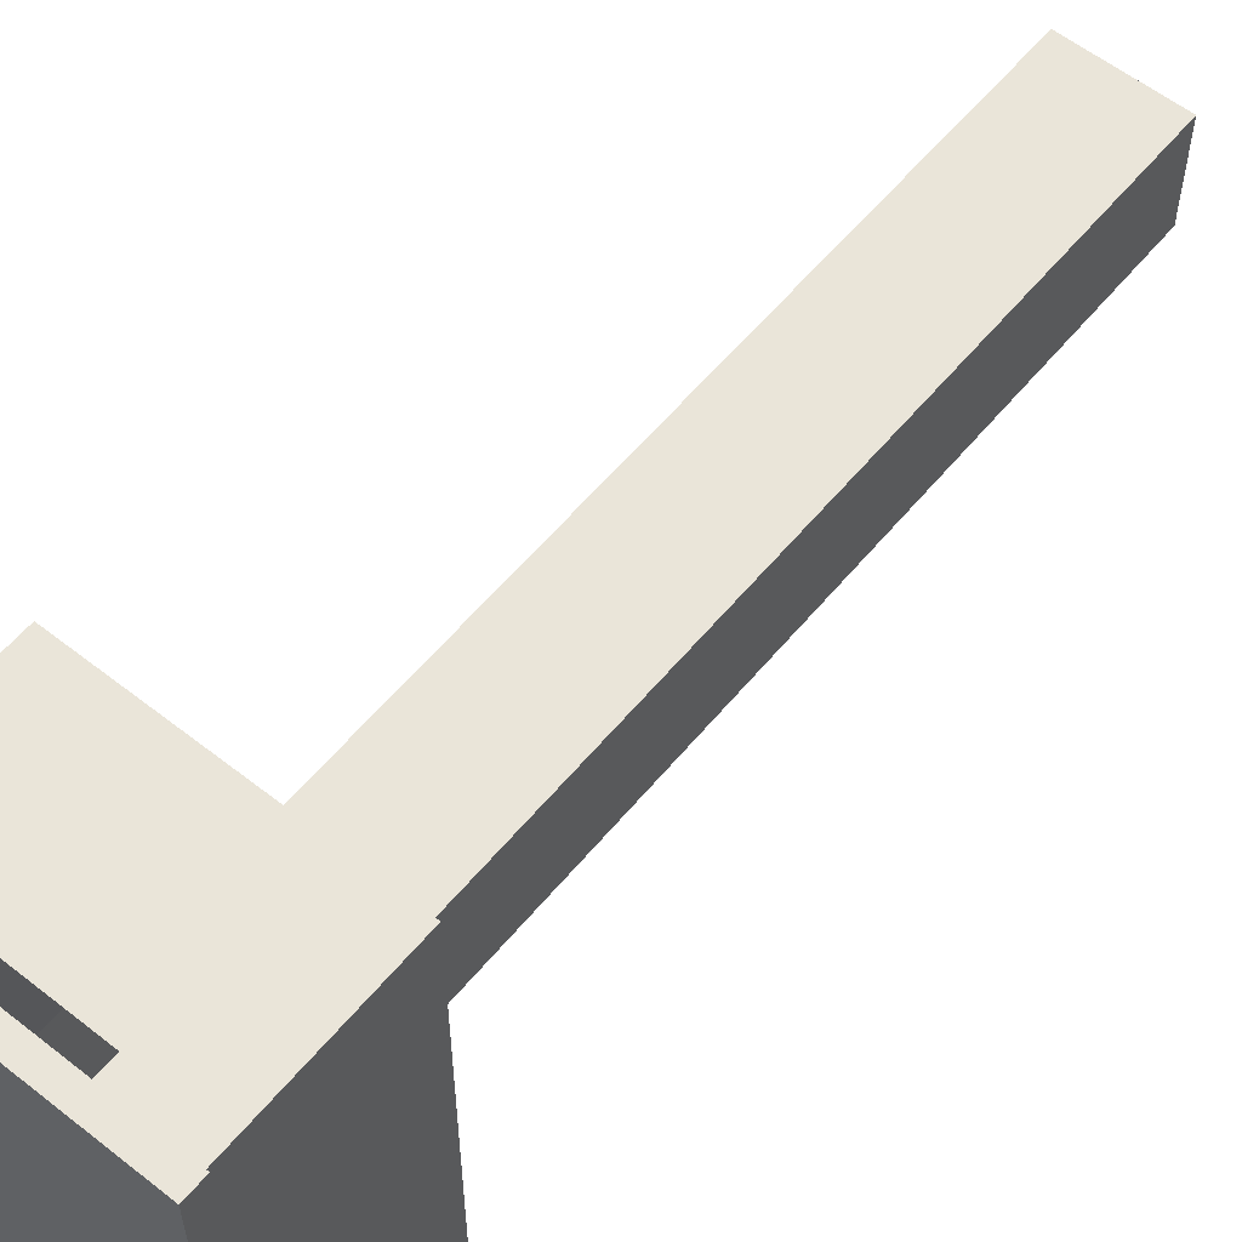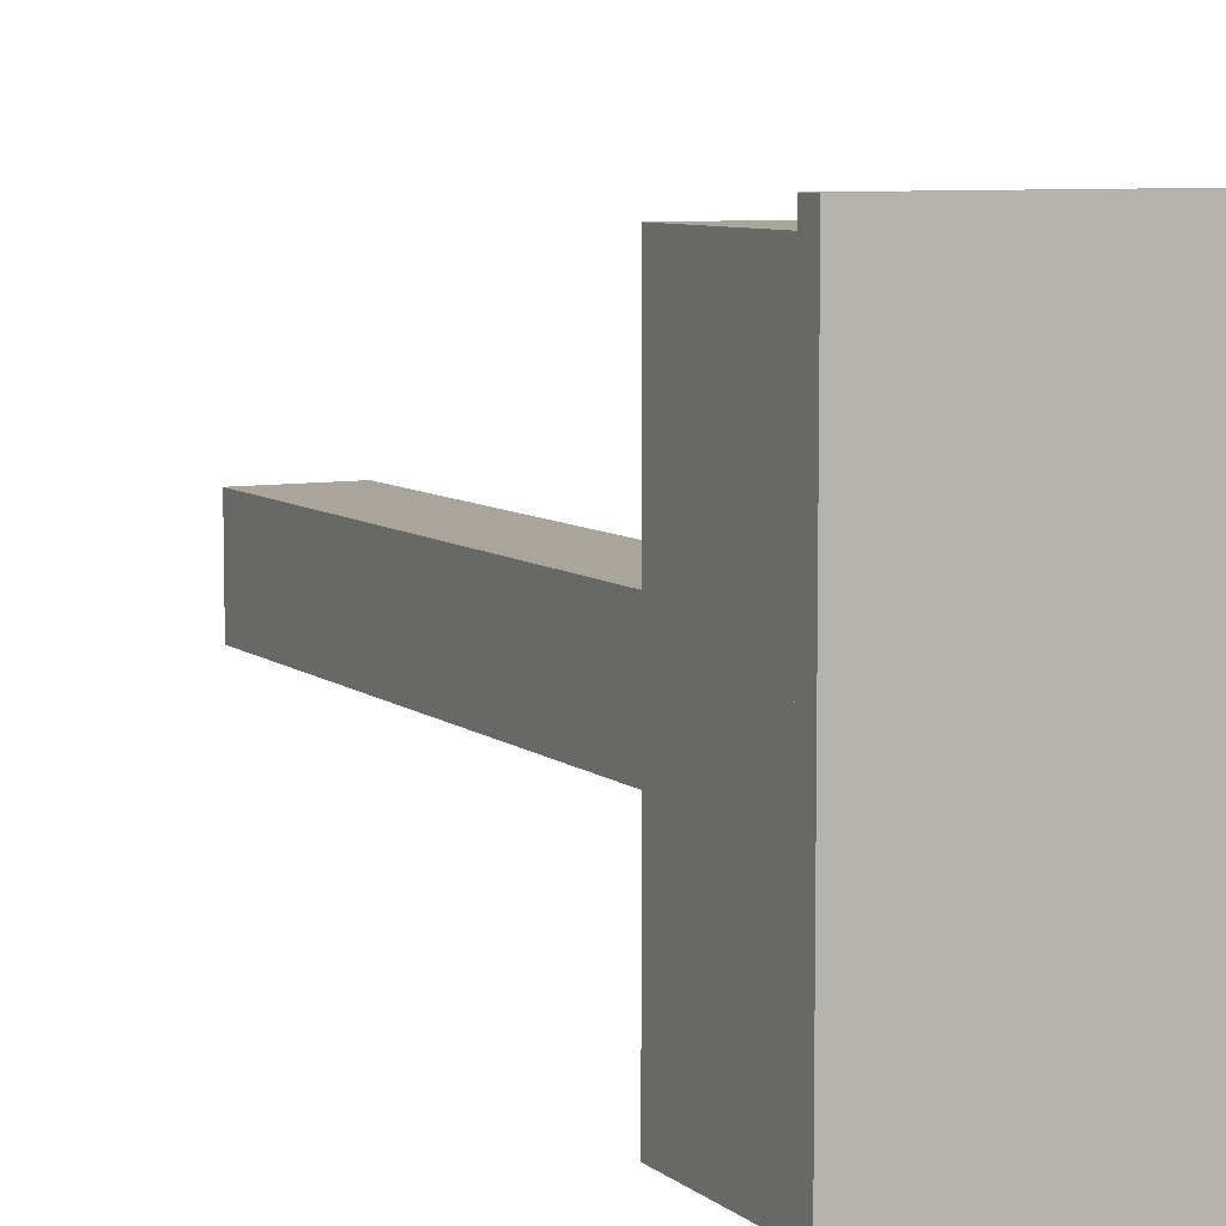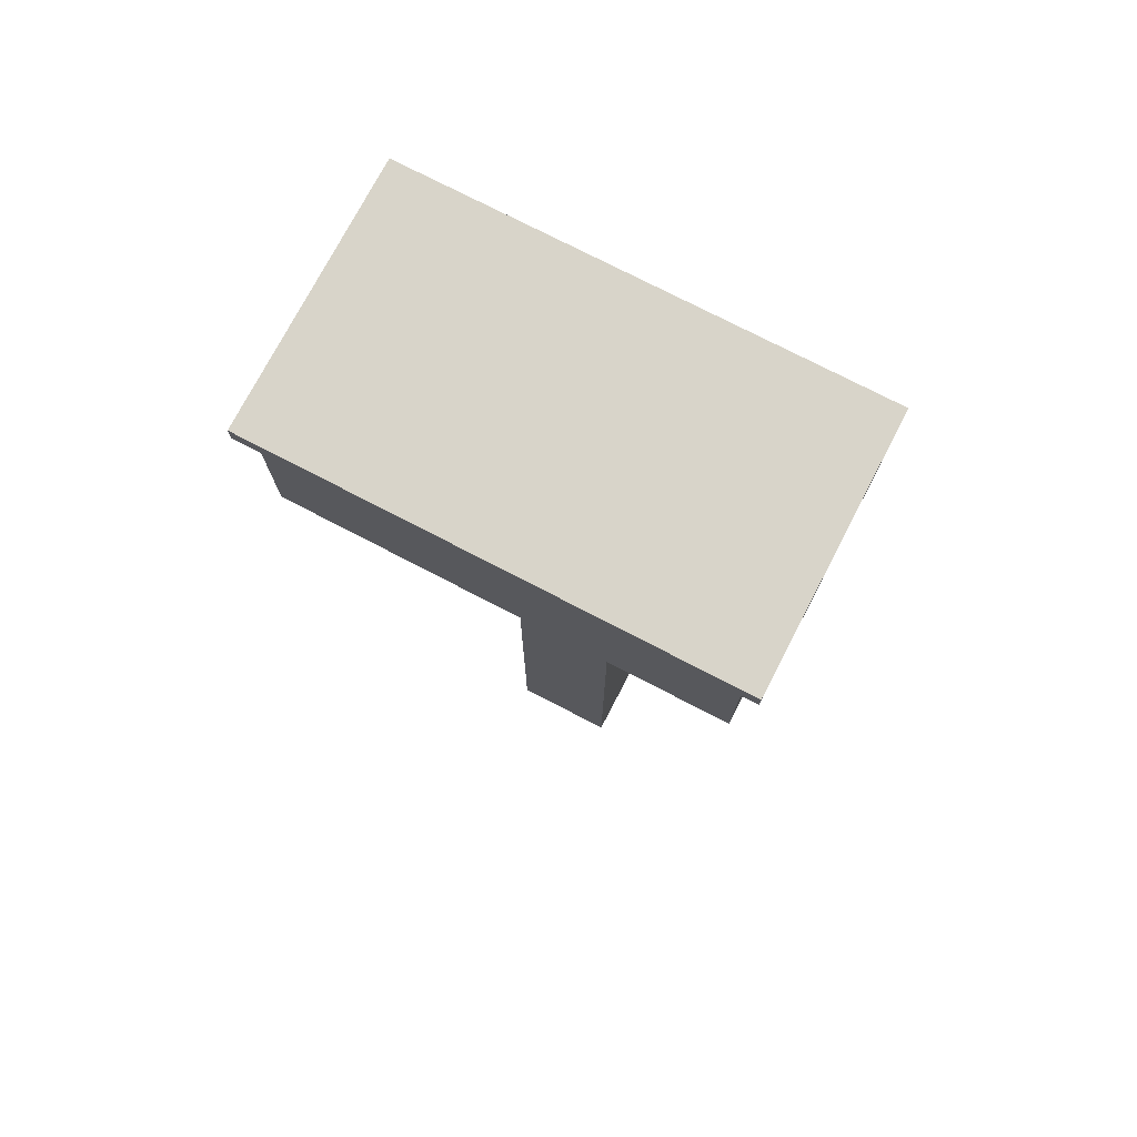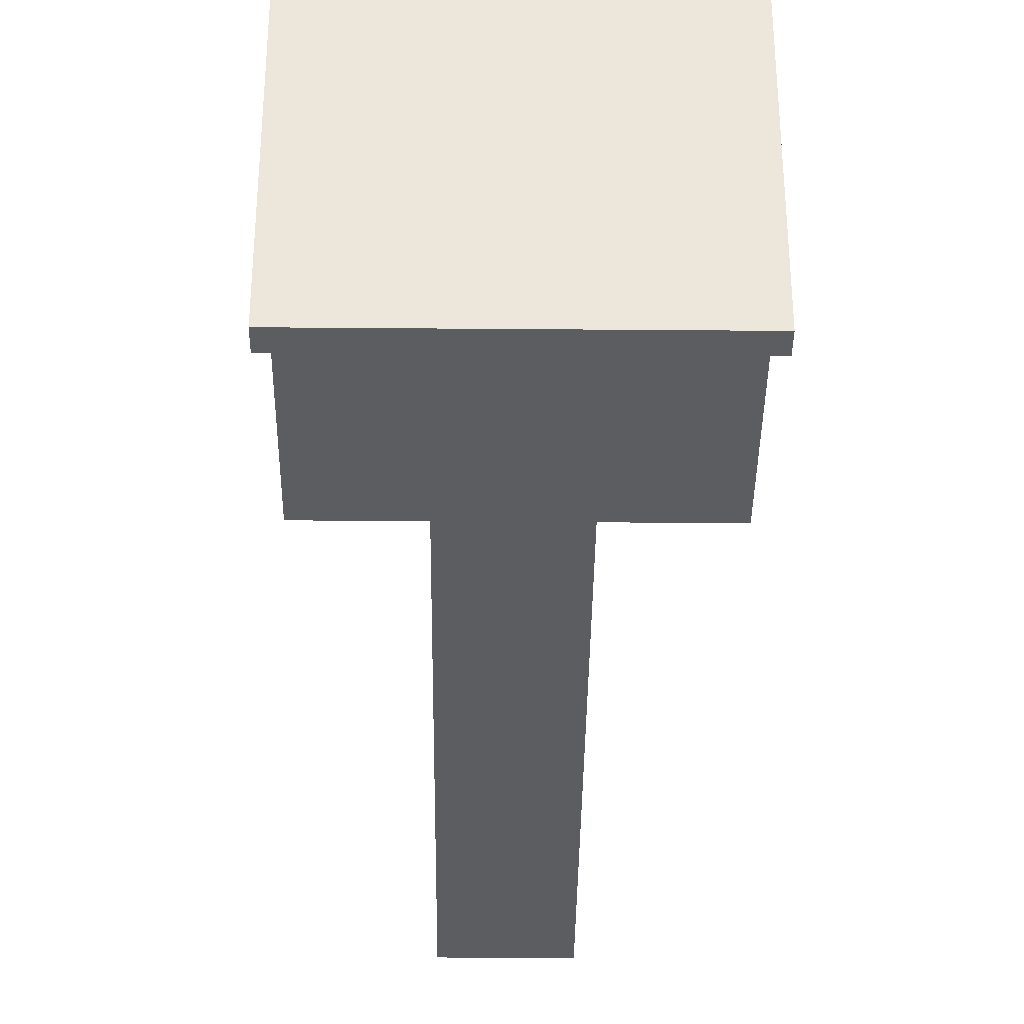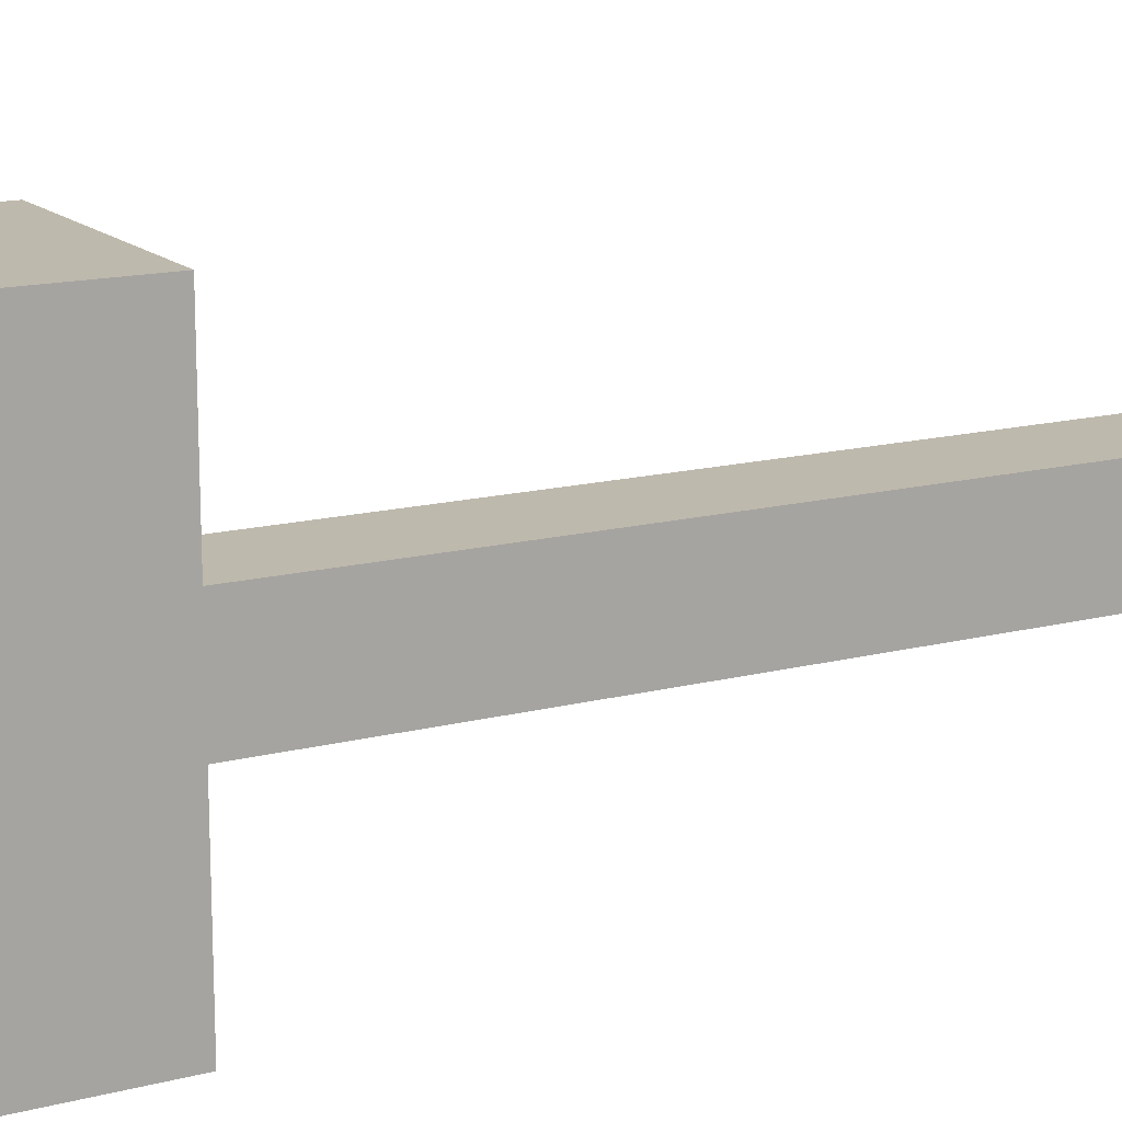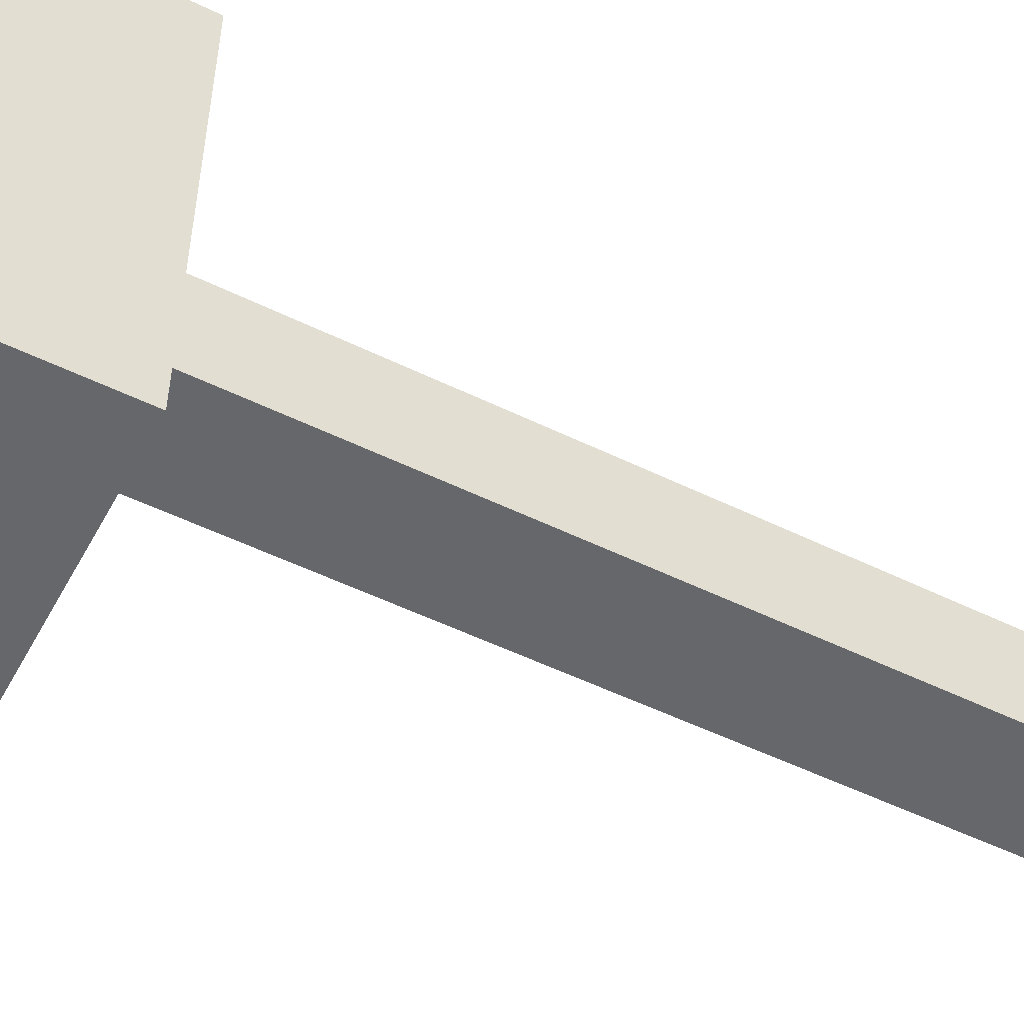
<metadata>
{"format":"obj","ext":"obj","renderer":"f3d","projection":"perspective","resolution":1024,"background":"white","views":[{"elev":57.8,"azim":-140.8,"up":"+Z"},{"elev":7.5,"azim":153.5,"up":"+Z"},{"elev":75.0,"azim":117.5,"up":"+Y"},{"elev":-37.2,"azim":179.4,"up":"+Z"},{"elev":15.2,"azim":-118.6,"up":"+Z"},{"elev":-52.0,"azim":-117.9,"up":"+Z"}]}
</metadata>
<code>
o Cube_Cube.007
v 0.08 -0.5003 -0.1605
v 0.08 0.6574 -0.1605
v 0.08 -0.5003 -0.000454
v 0.08 0.6574 -0.000454
v -0.08 -0.5003 -0.1605
v -0.08 0.6574 -0.1605
v -0.08 -0.5003 -0.000454
v -0.08 0.6574 -0.000454
v 0.196 0.6574 -0.392
v 0.196 0.6574 0.2955
v -0.196 0.6574 -0.392
v -0.196 0.6574 0.2955
v 0.196 0.9063 -0.392
v 0.196 0.9063 0.2955
v -0.196 0.9063 -0.392
v -0.196 0.9063 0.2955
v 0.2089 0.9063 -0.4178
v 0.2089 0.9063 0.3213
v -0.2089 0.9063 -0.4178
v -0.2089 0.9063 0.3213
v 0.2089 0.9365 -0.4178
v 0.2089 0.9365 0.3213
v -0.2089 0.9365 -0.4178
v -0.2089 0.9365 0.3213
v -0.196 0.8722 -0.392
v 0.196 0.8722 -0.392
v 0.196 0.8722 0.2955
v -0.196 0.8722 0.2955
v 0.1302 0.6574 0.2955
v -0.1302 0.6574 0.2955
v -0.1302 0.6574 -0.392
v 0.1302 0.6574 -0.392
v 0.1302 0.9063 0.2955
v -0.1302 0.9063 0.2955
v -0.1302 0.9063 -0.392
v 0.1302 0.9063 -0.392
v 0.1388 0.9063 0.3213
v -0.1388 0.9063 0.3213
v -0.1388 0.9063 -0.4178
v 0.1388 0.9063 -0.4178
v 0.1388 0.9365 0.3213
v -0.1388 0.9365 0.3213
v -0.1388 0.9365 -0.4178
v 0.1388 0.9365 -0.4178
v 0.1302 0.8722 0.2955
v -0.1302 0.8722 0.2955
v -0.1302 0.8722 -0.392
v 0.1302 0.8722 -0.392
v 0.196 0.6574 -0.1627
v 0.196 0.6574 -0.000128
v -0.196 0.6574 -0.000128
v -0.196 0.6574 -0.1627
v 0.196 0.9063 -0.1627
v 0.196 0.9063 -0.000128
v -0.196 0.9063 -0.000128
v -0.196 0.9063 -0.1627
v 0.2089 0.9063 -0.1734
v 0.2089 0.9063 0.006371
v -0.2089 0.9063 0.006371
v -0.2089 0.9063 -0.1734
v 0.2089 0.9365 -0.1734
v 0.2089 0.9365 0.006371
v -0.2089 0.9365 0.006371
v -0.2089 0.9365 -0.1734
v 0.196 0.8722 -0.1627
v 0.196 0.8722 -0.000128
v -0.196 0.8722 -0.000128
v -0.196 0.8722 -0.1627
v -0.1388 0.9365 0.006371
v -0.1388 0.9365 -0.1734
v 0.1388 0.9365 0.006371
v 0.1388 0.9365 -0.1734
v 0.1811 0.9063 -0.2045
v -0.1811 0.9063 -0.2045
v 0.1811 0.6851 -0.2045
v -0.1811 0.6851 -0.2045
f 2 4 3 1
f 4 8 7 3
f 8 6 5 7
f 6 2 1 5
f 1 3 7 5
f 12 30 46 28
f 47 25 15 35
f 9 32 48 26
f 30 29 45 46
f 32 31 47 48
f 33 14 18 37
f 45 27 14 33
f 67 28 16 55
f 65 26 13 53
f 59 20 24 63
f 55 16 20 59
f 53 13 17 57
f 35 15 19 39
f 71 41 22 62
f 57 17 21 61
f 39 19 23 43
f 37 18 22 41
f 49 9 26 65
f 51 12 28 67
f 29 10 27 45
f 31 11 25 47
f 20 38 42 24
f 38 37 41 42
f 17 40 44 21
f 40 39 43 44
f 63 24 42 69
f 69 42 41 71
f 13 36 40 17
f 36 35 39 40
f 28 46 34 16
f 33 34 74 73
f 16 34 38 20
f 34 33 37 38
f 26 48 36 13
f 48 47 35 36
f 2 6 31 32
f 8 4 29 30
f 43 70 72 44
f 70 69 71 72
f 23 64 70 43
f 64 63 69 70
f 11 52 68 25
f 52 51 67 68
f 10 50 66 27
f 50 49 65 66
f 18 58 62 22
f 58 57 61 62
f 44 72 61 21
f 72 71 62 61
f 14 54 58 18
f 54 53 57 58
f 15 56 60 19
f 56 55 59 60
f 19 60 64 23
f 60 59 63 64
f 27 66 54 14
f 66 65 53 54
f 25 68 56 15
f 68 67 55 56
f 6 8 51 52
f 12 51 8 30
f 11 31 6 52
f 9 49 2 32
f 4 2 49 50
f 10 29 4 50
f 34 46 76 74
f 46 45 75 76
f 45 33 73 75

</code>
